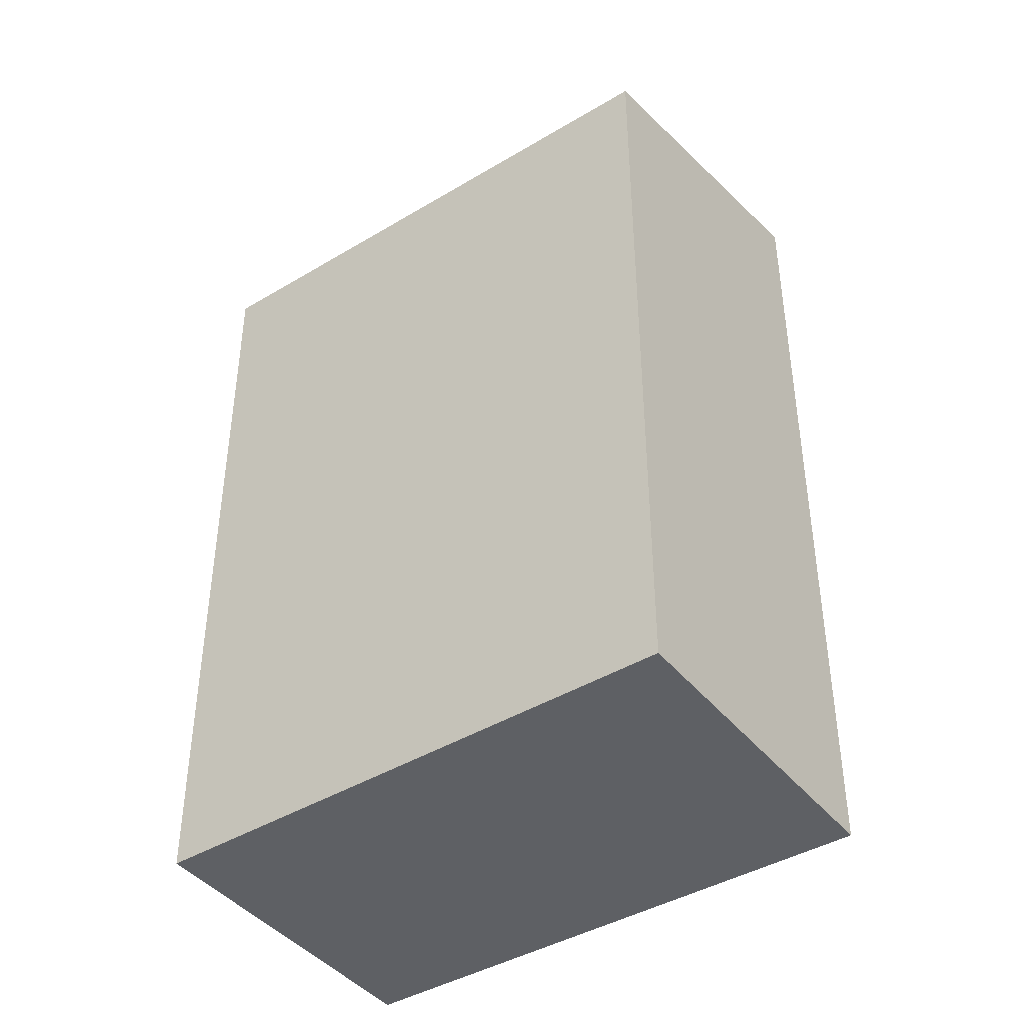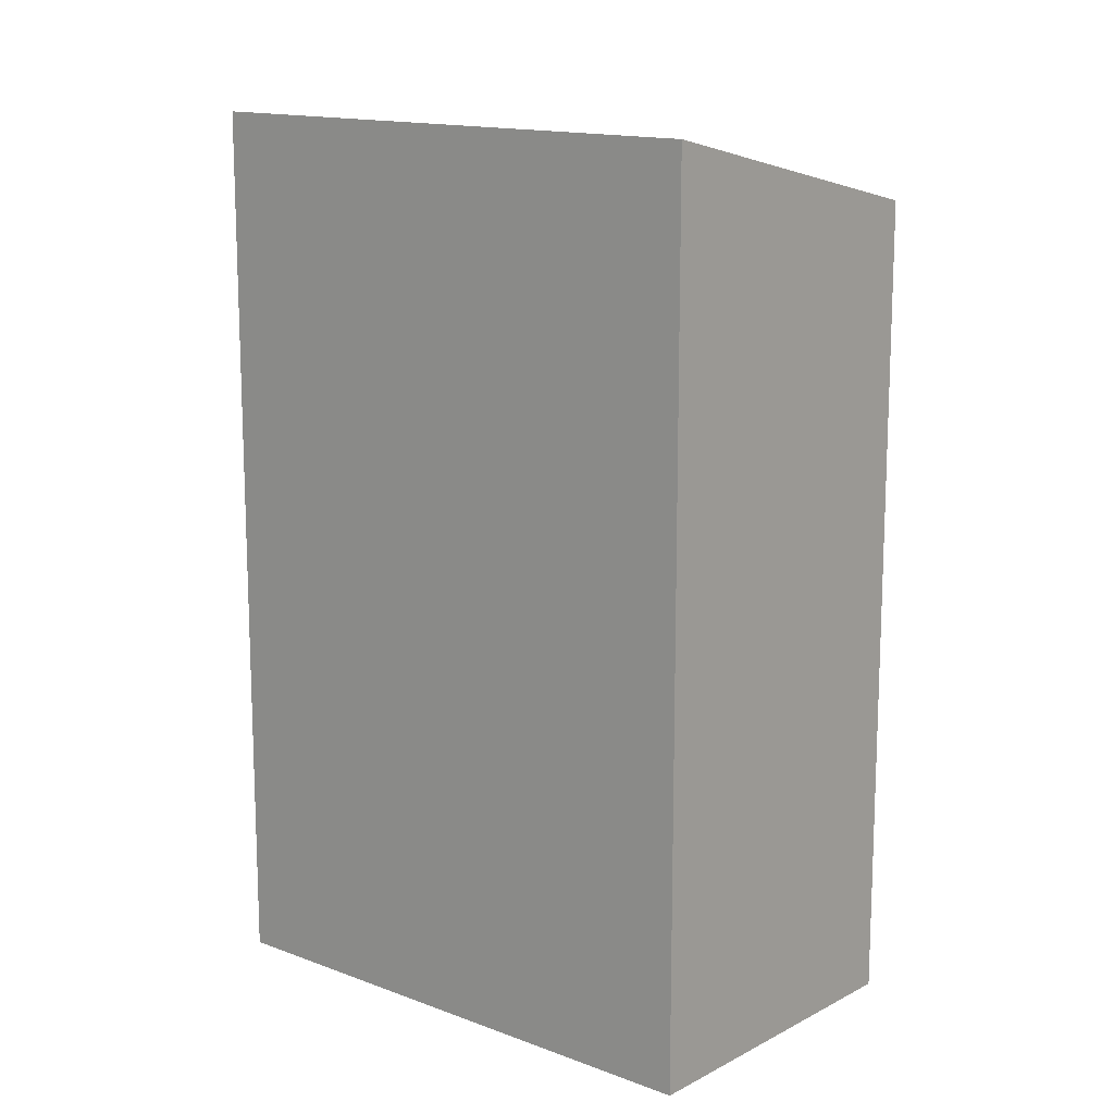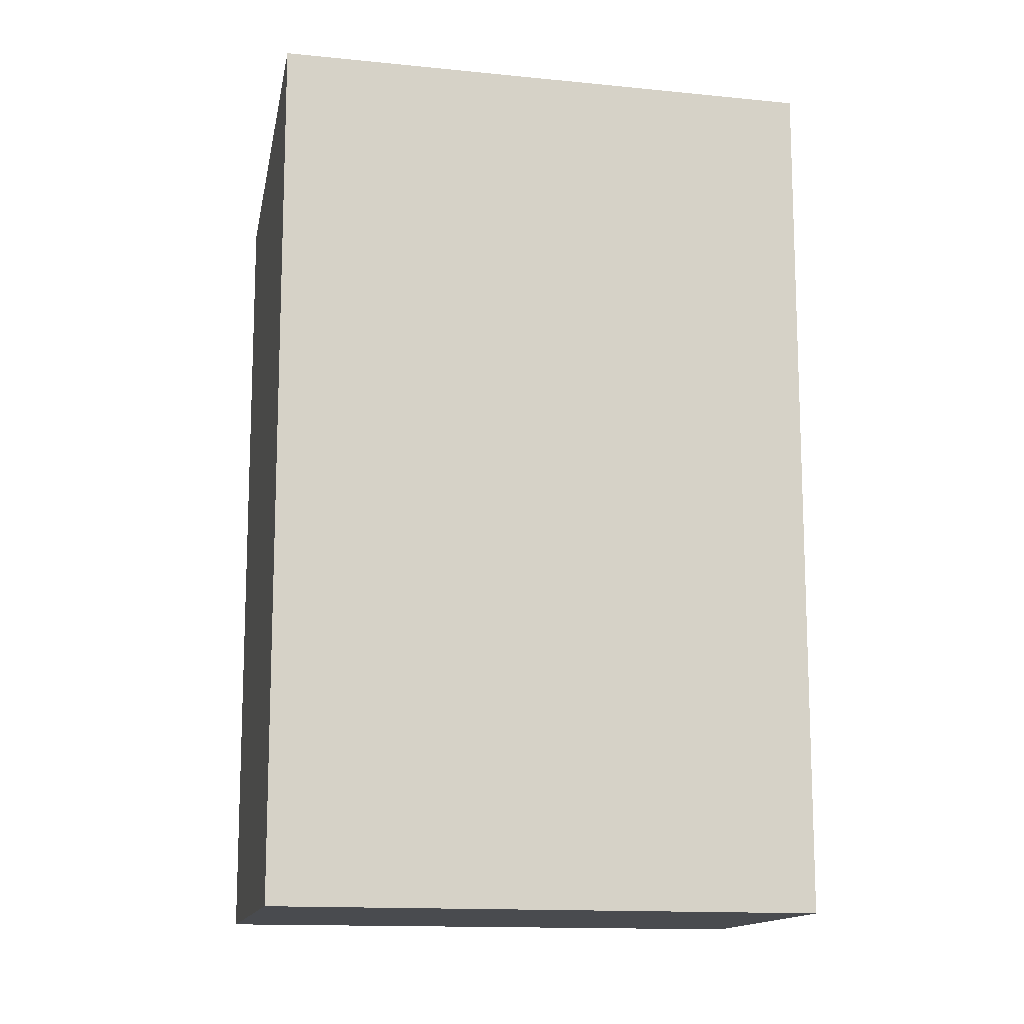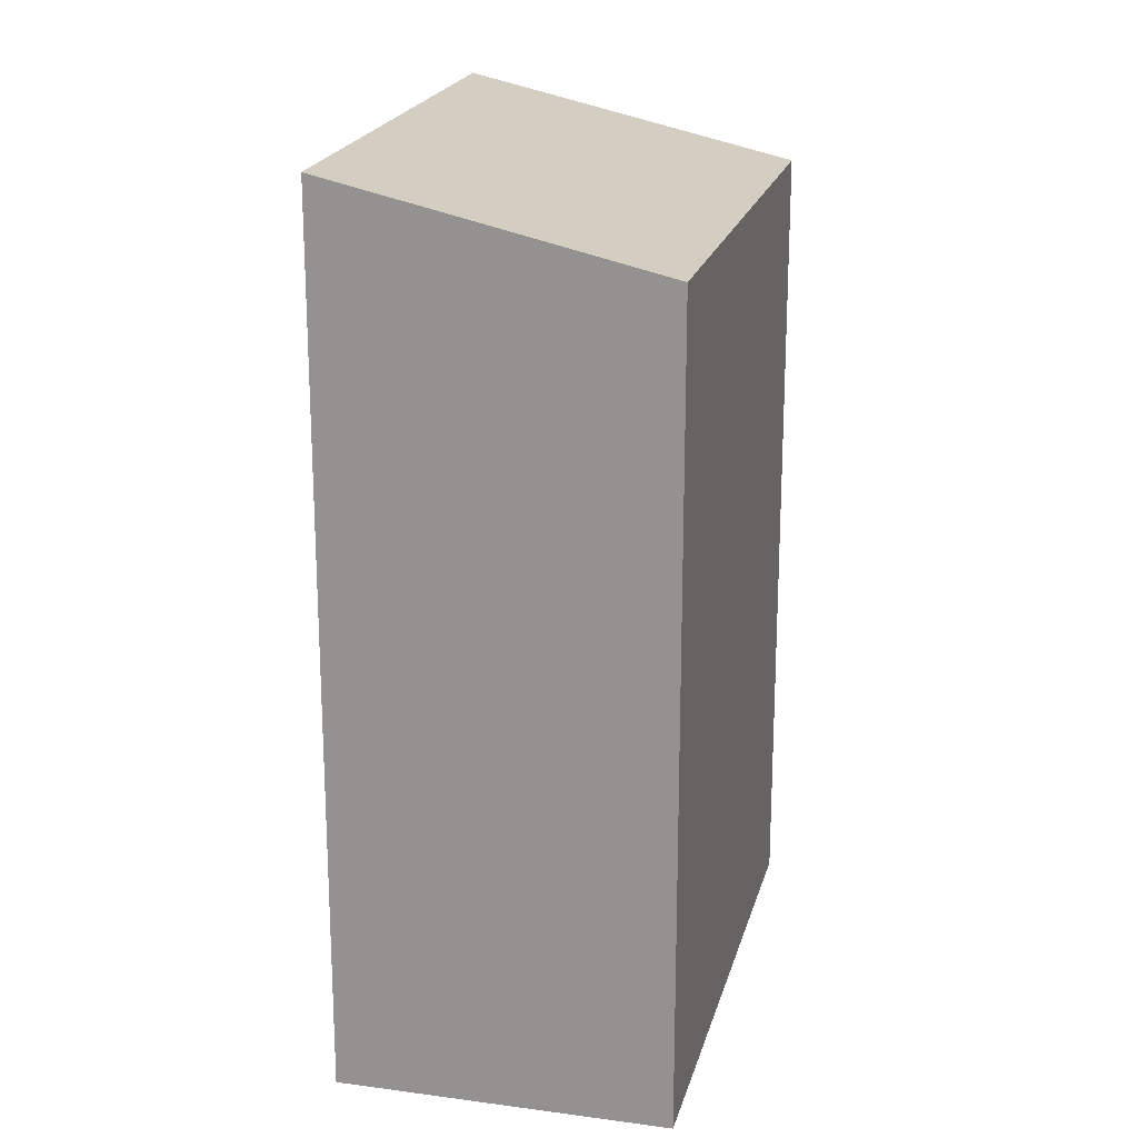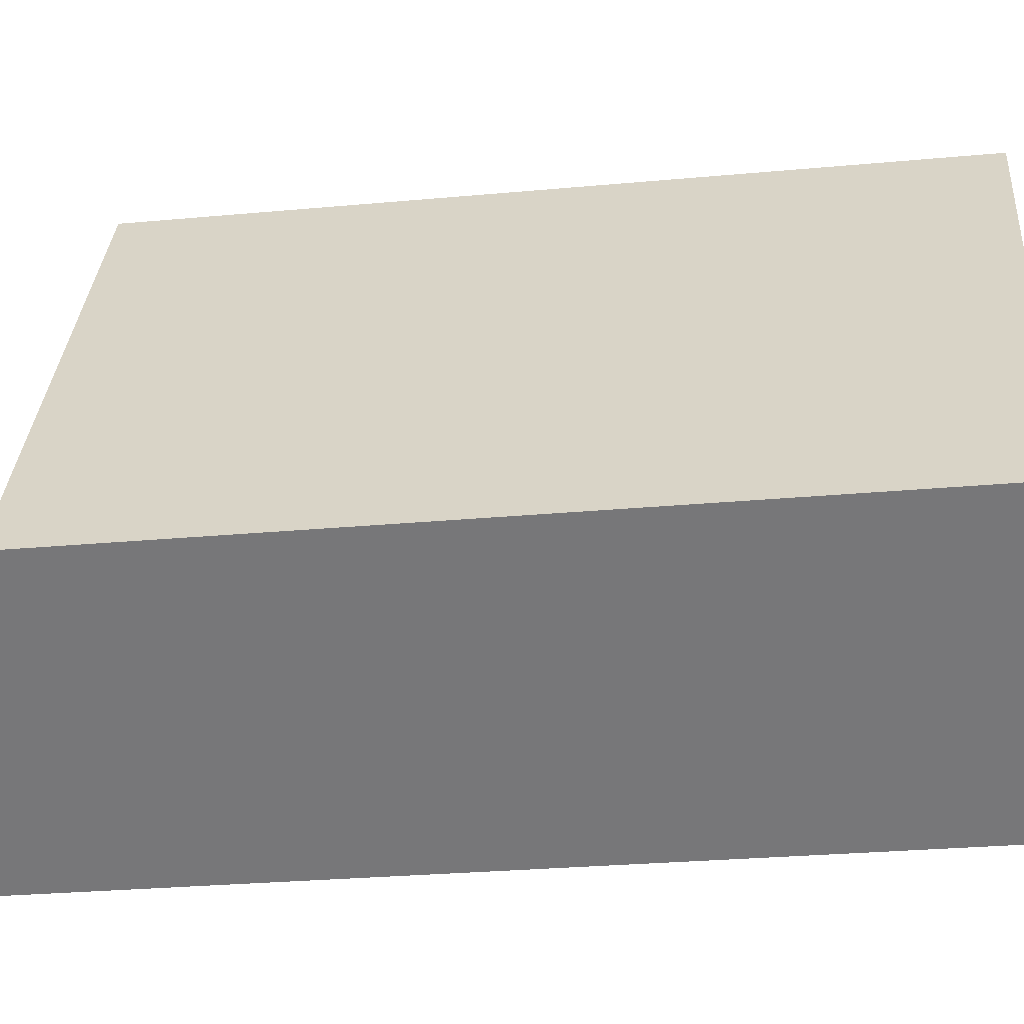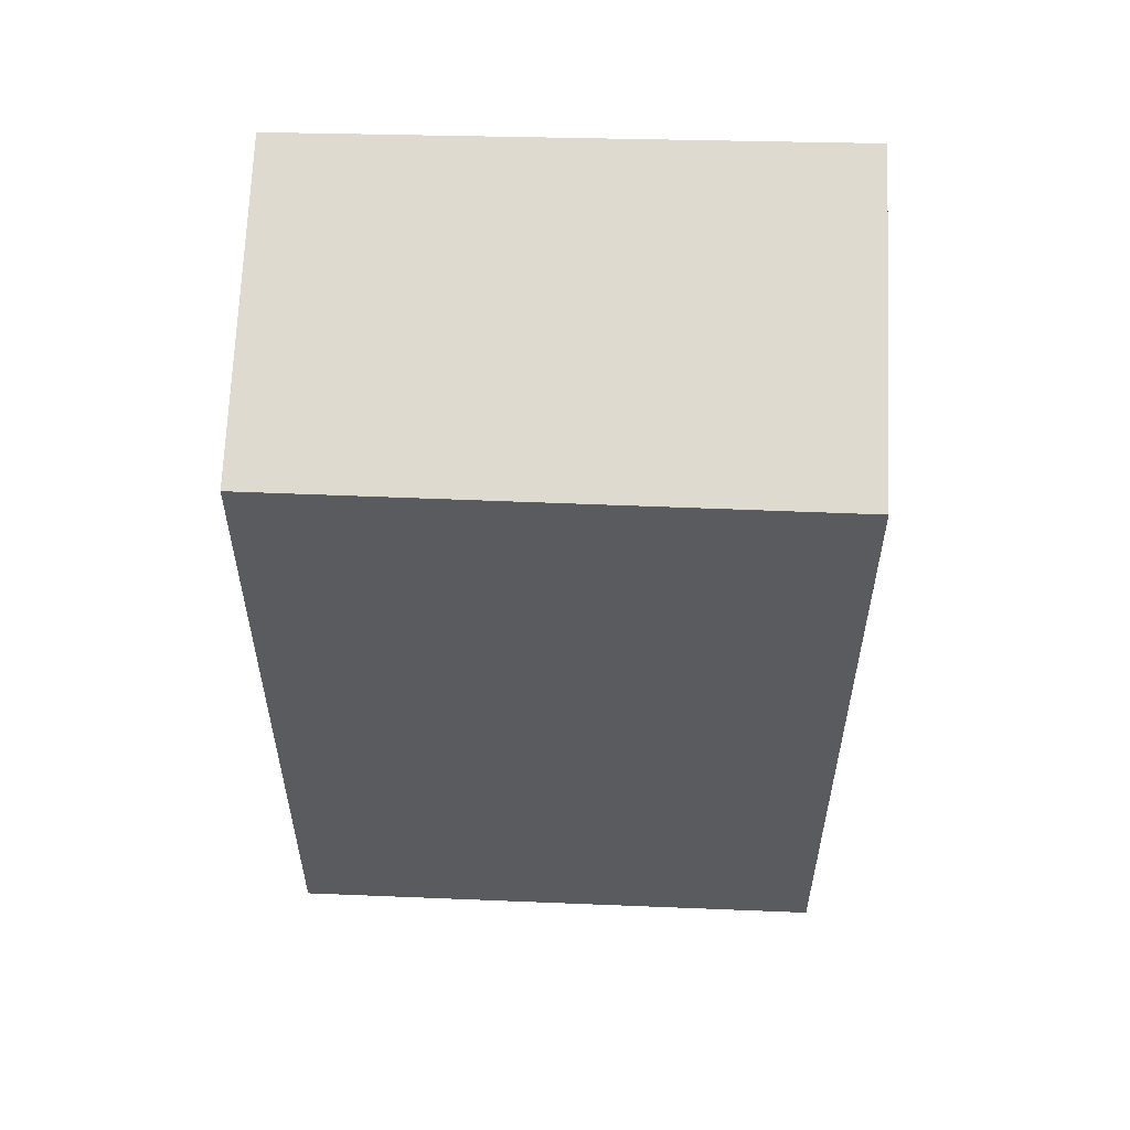
<metadata>
{"format":"obj","ext":"obj","renderer":"f3d","projection":"perspective","resolution":1024,"background":"white","views":[{"elev":-42.8,"azim":-24.1,"up":"+Y"},{"elev":14.1,"azim":161.1,"up":"+Y"},{"elev":-13.7,"azim":108.6,"up":"+Y"},{"elev":20.1,"azim":-136.0,"up":"+Y"},{"elev":-28.0,"azim":-82.0,"up":"+Z"},{"elev":57.8,"azim":-57.3,"up":"+Y"}]}
</metadata>
<code>
v  2.337 7.179 -1.351
v  2.288 6.565 3.92
v  4.68 7.195 2.525
v  0 6.565 4.02e-16
v  4.68 -1.546e-16 2.525
v  2.337 8.272e-17 -1.351
v  0 0 0
v  2.288 -2.4e-16 3.92
g defaultobject
f 1 2 3
f 2 1 4
f 5 1 3
f 1 5 6
f 6 4 1
f 4 6 7
f 7 2 4
f 2 7 8
f 2 5 3
f 5 2 8
f 8 6 5
f 6 8 7

</code>
